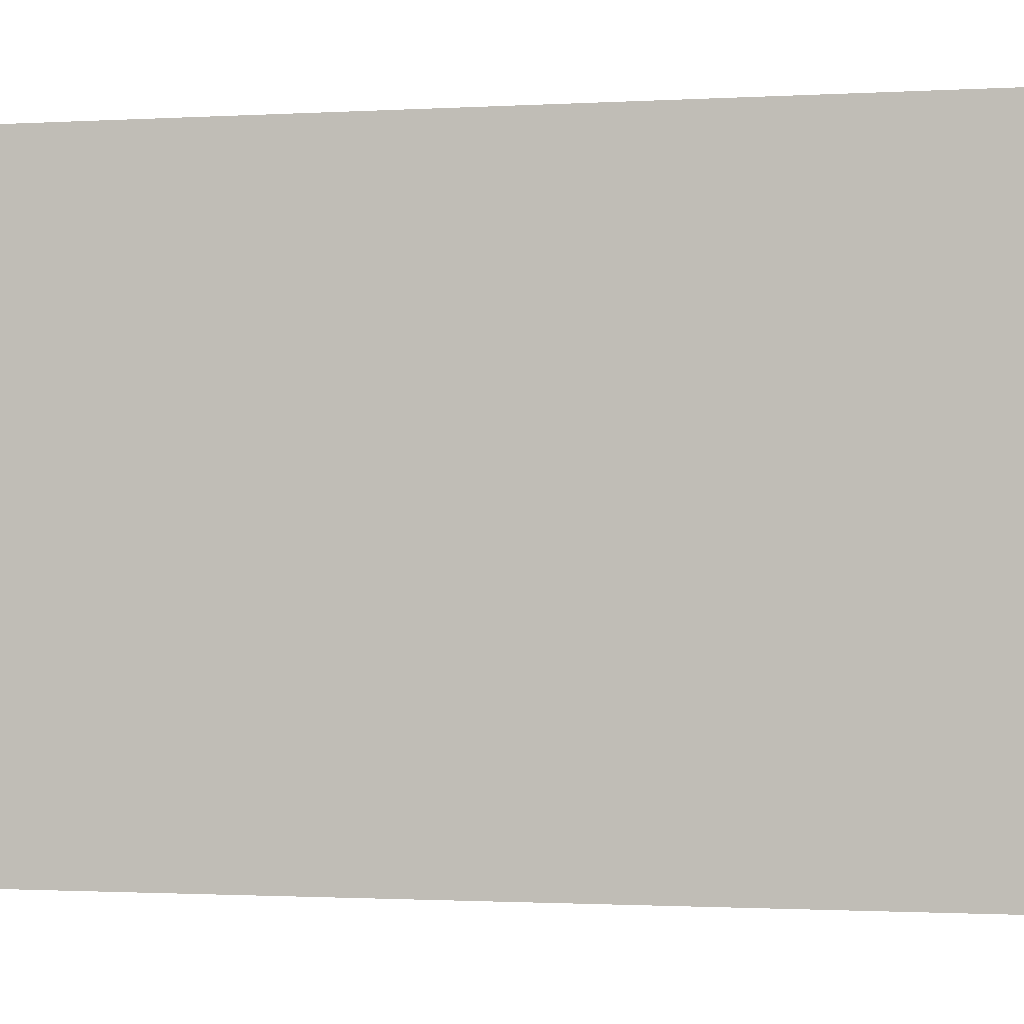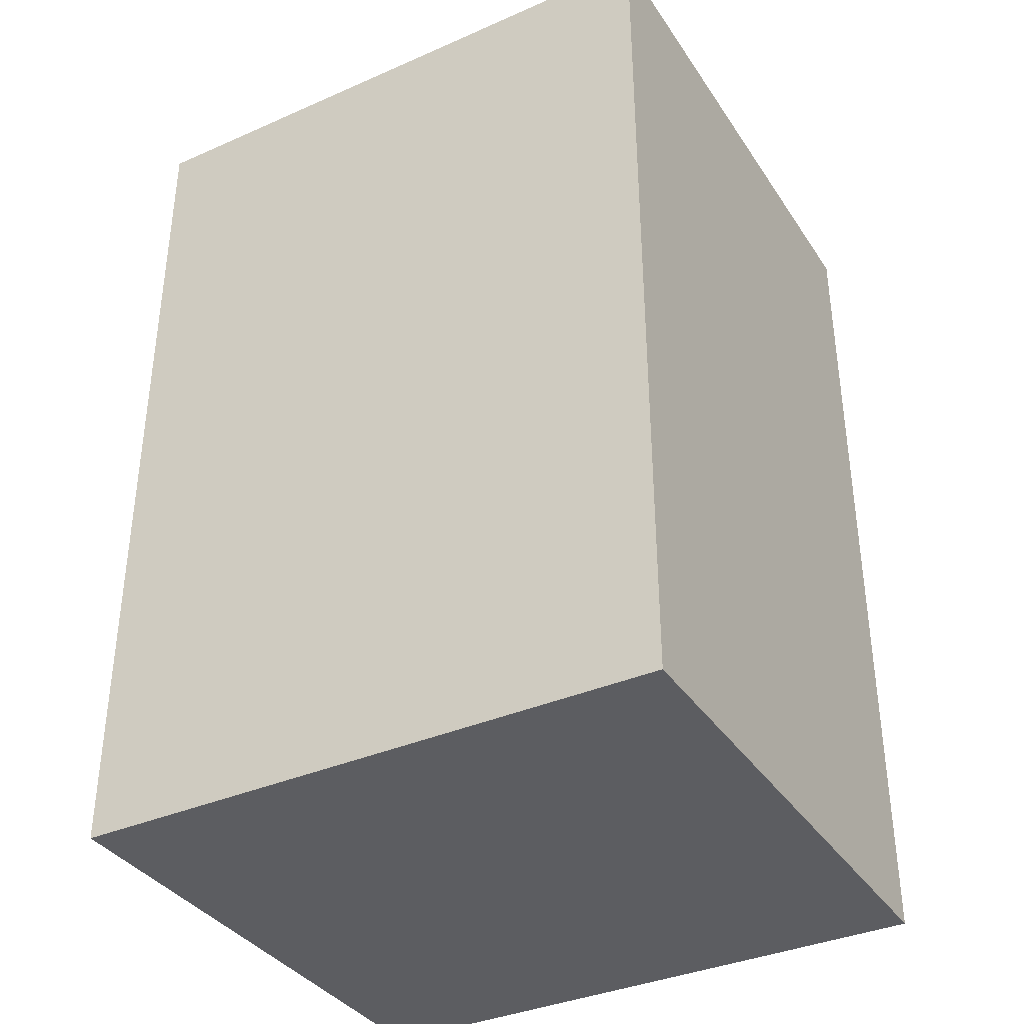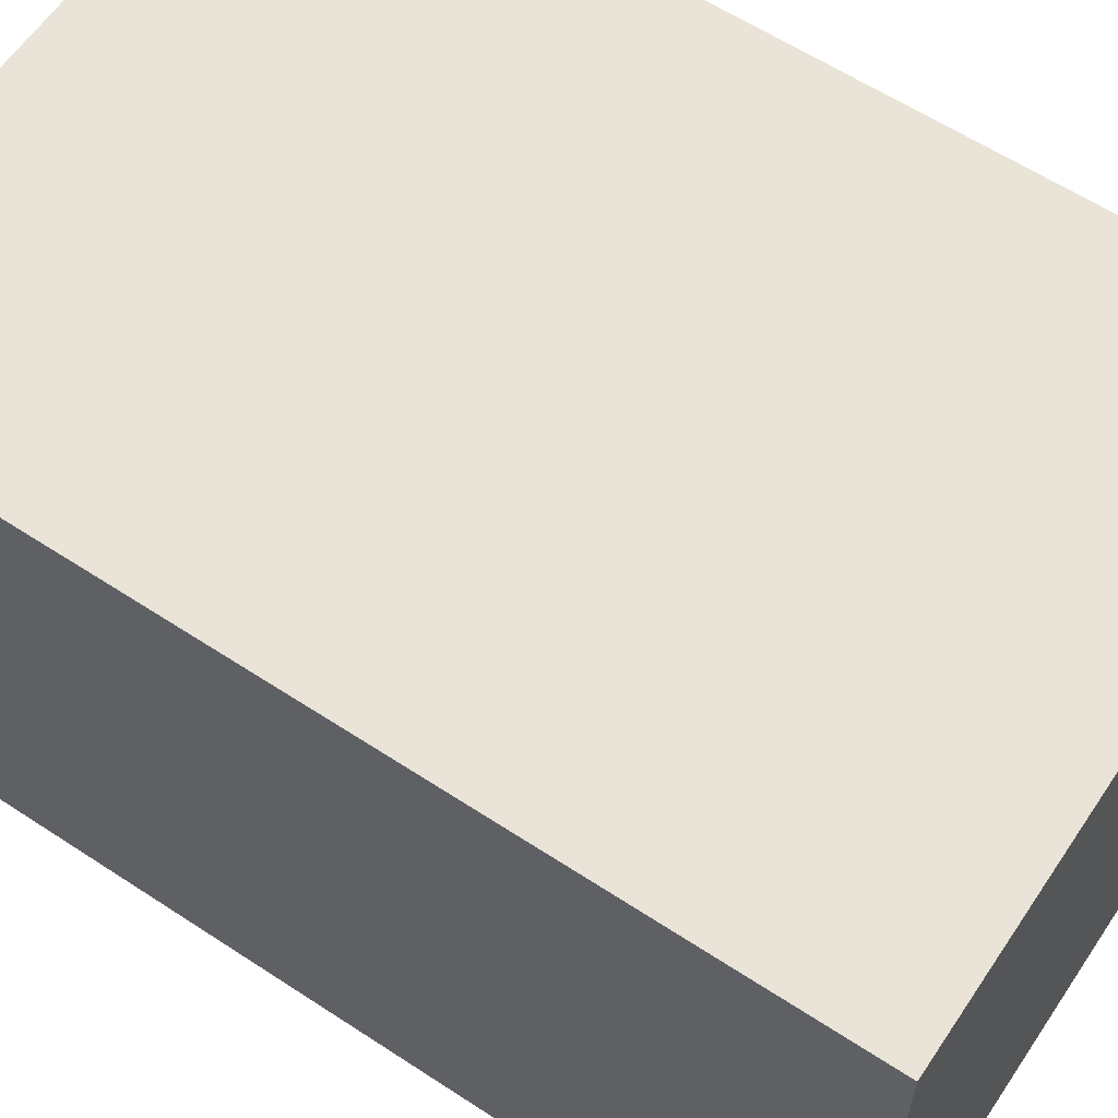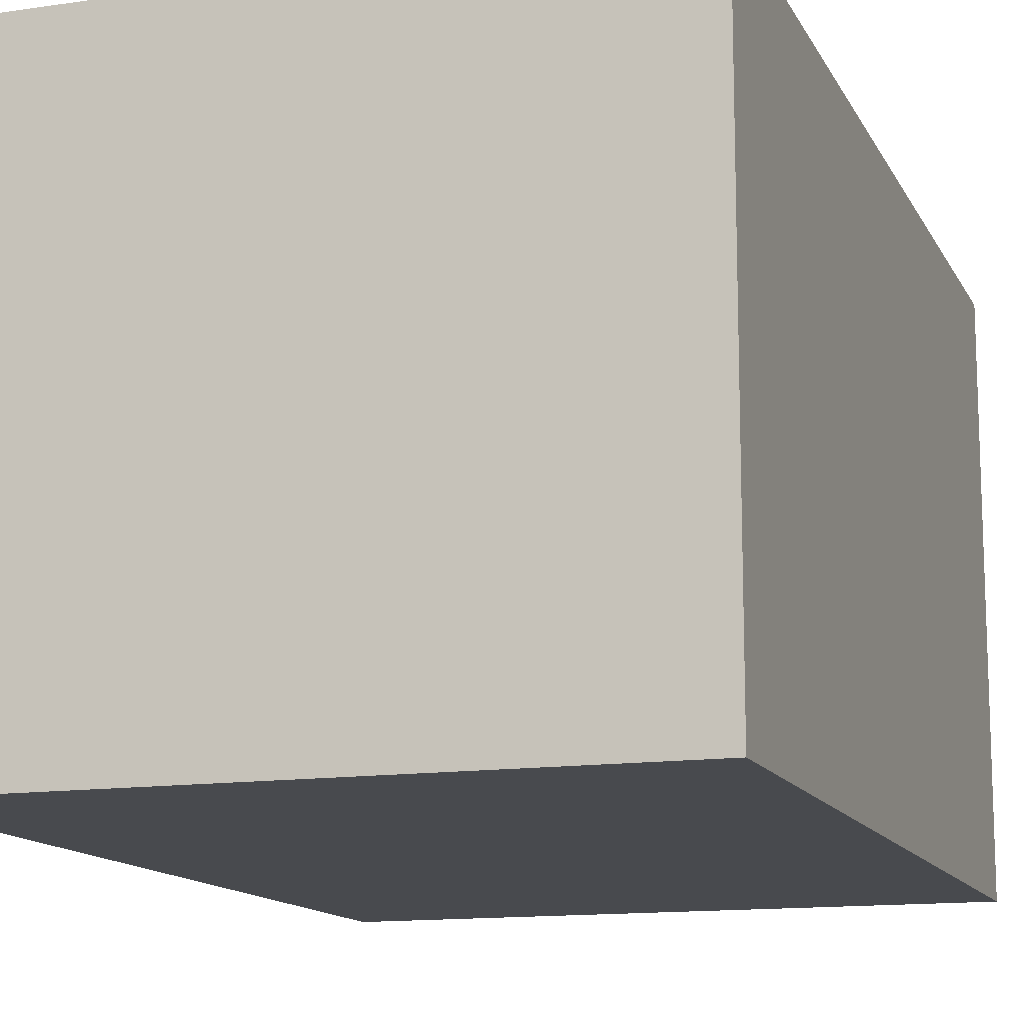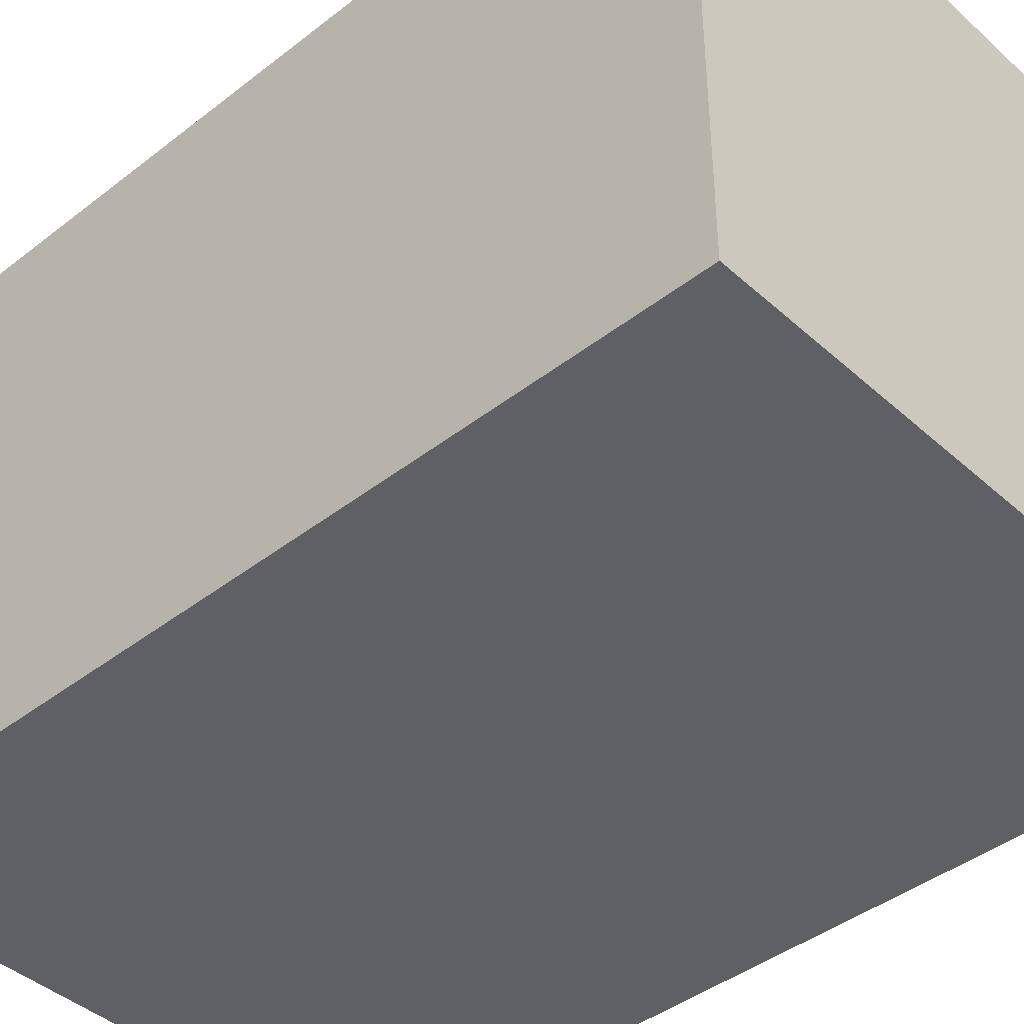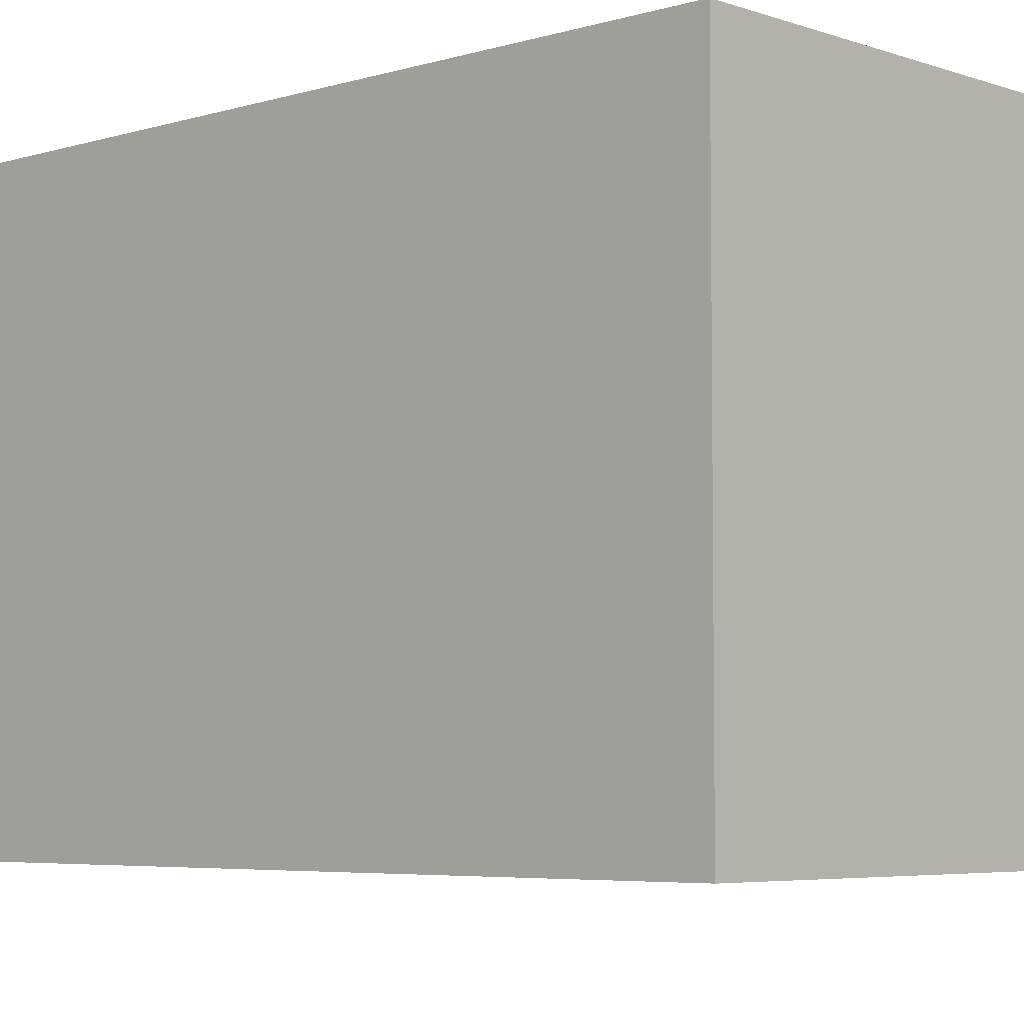
<metadata>
{"format":"obj","ext":"obj","renderer":"f3d","projection":"perspective","resolution":1024,"background":"white","views":[{"elev":-1.2,"azim":102.8,"up":"+Y"},{"elev":-36.6,"azim":-150.4,"up":"+Z"},{"elev":60.8,"azim":-56.2,"up":"+Y"},{"elev":-13.3,"azim":-161.4,"up":"+Y"},{"elev":-42.3,"azim":133.0,"up":"+Y"},{"elev":-5.2,"azim":133.1,"up":"+Y"}]}
</metadata>
<code>
v 0 0 0
v 0 5.5 0
v 6 5.5 0
v 6 0 0
v 0 0 9
v 0 0 0
v 6 0 0
v 6 0 9
v 0 5.5 9
v 0 0 9
v 6 0 9
v 6 5.5 9
v 0 5.5 0
v 0 5.5 9
v 6 5.5 9
v 6 5.5 0
v 6 5.5 0
v 6 5.5 9
v 6 0 9
v 6 0 0
v 0 5.5 9
v 0 5.5 0
v 0 0 0
v 0 0 9
g b5581ad9-e34f-11ea-b91e-54bf646e7e1f
f 1 2 4
f 4 2 3
g b55841dc-e34f-11ea-b157-54bf646e7e1f
f 5 6 8
f 8 6 7
g b55868e4-e34f-11ea-a89e-54bf646e7e1f
f 9 10 12
f 12 10 11
g b5588ff0-e34f-11ea-9fe1-54bf646e7e1f
f 13 14 16
f 16 14 15
g b558b708-e34f-11ea-9d41-54bf646e7e1f
f 17 18 20
f 20 18 19
g b558de1c-e34f-11ea-b5a8-54bf646e7e1f
f 21 22 24
f 24 22 23

</code>
